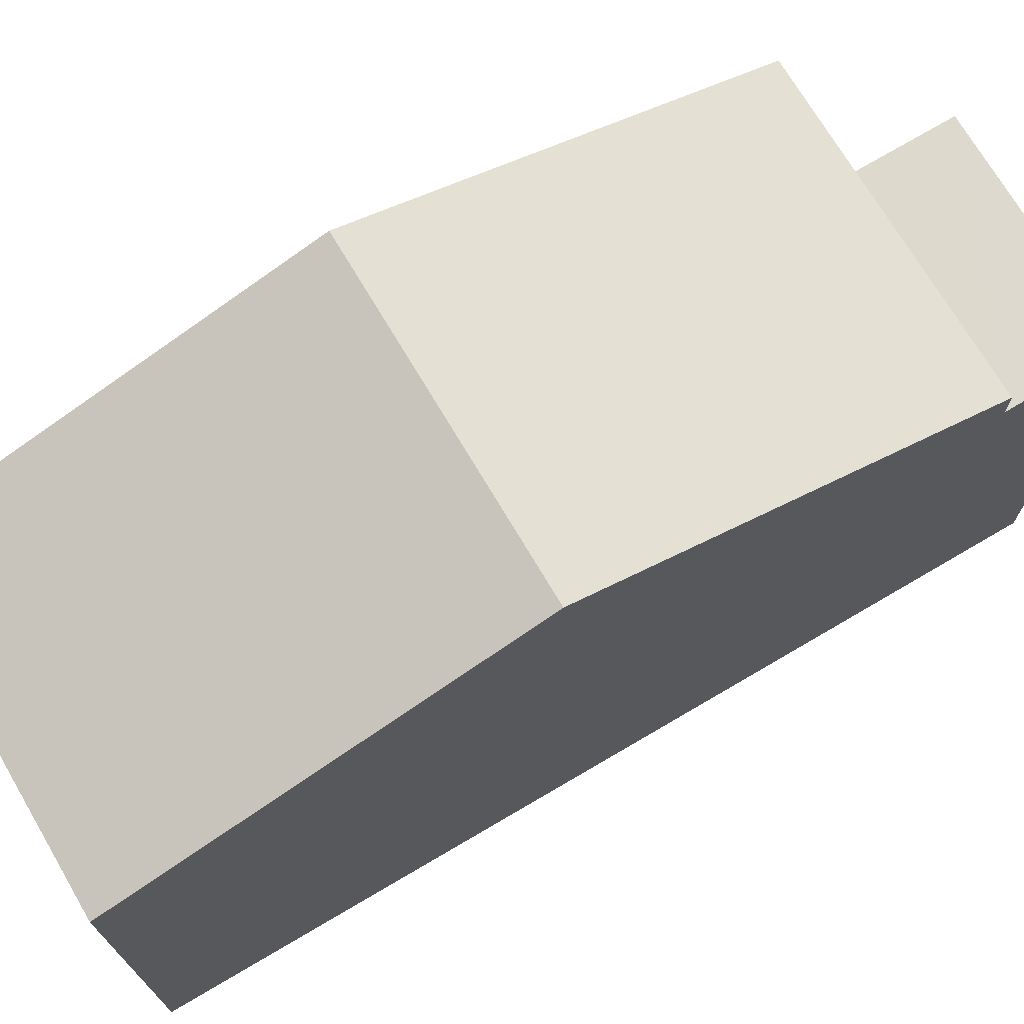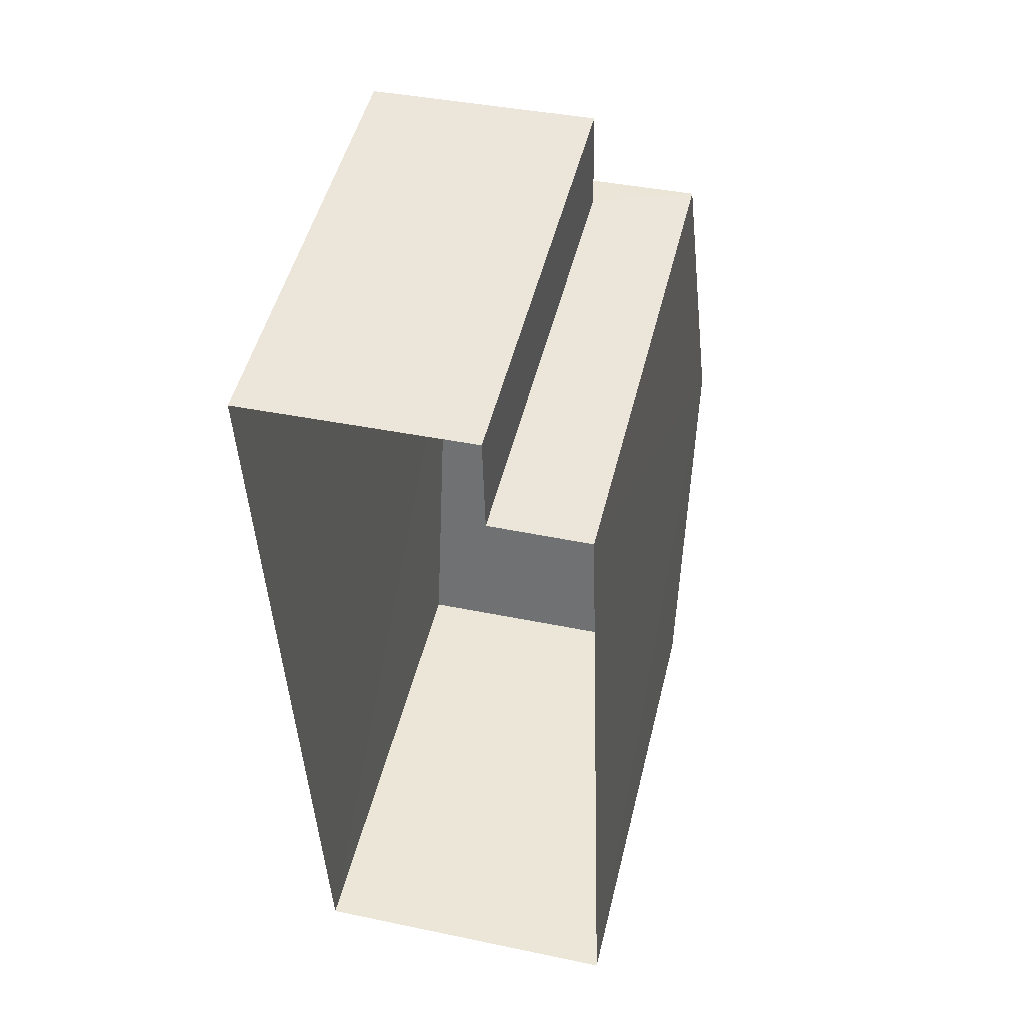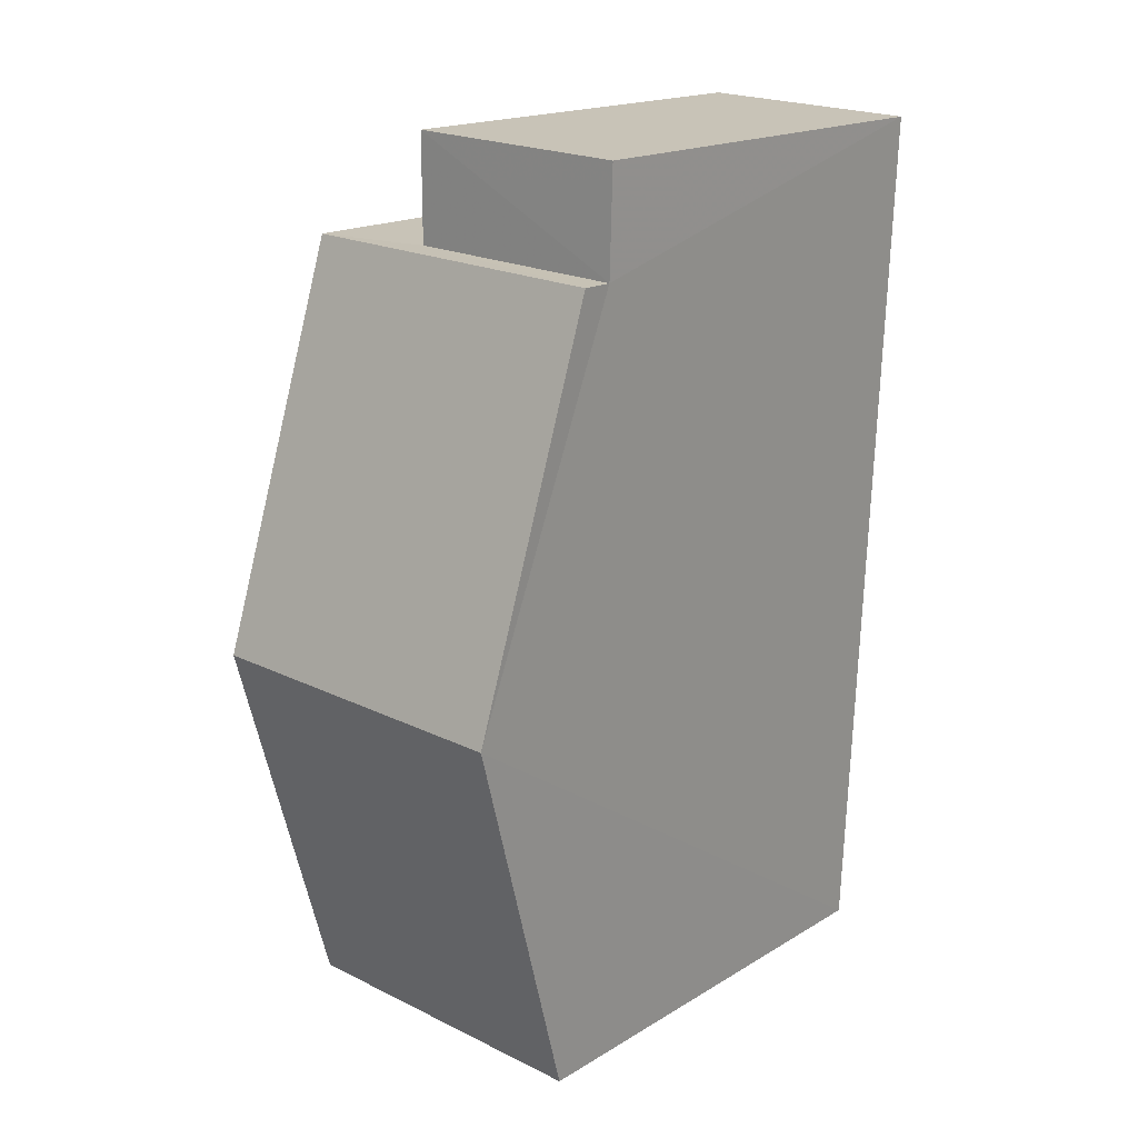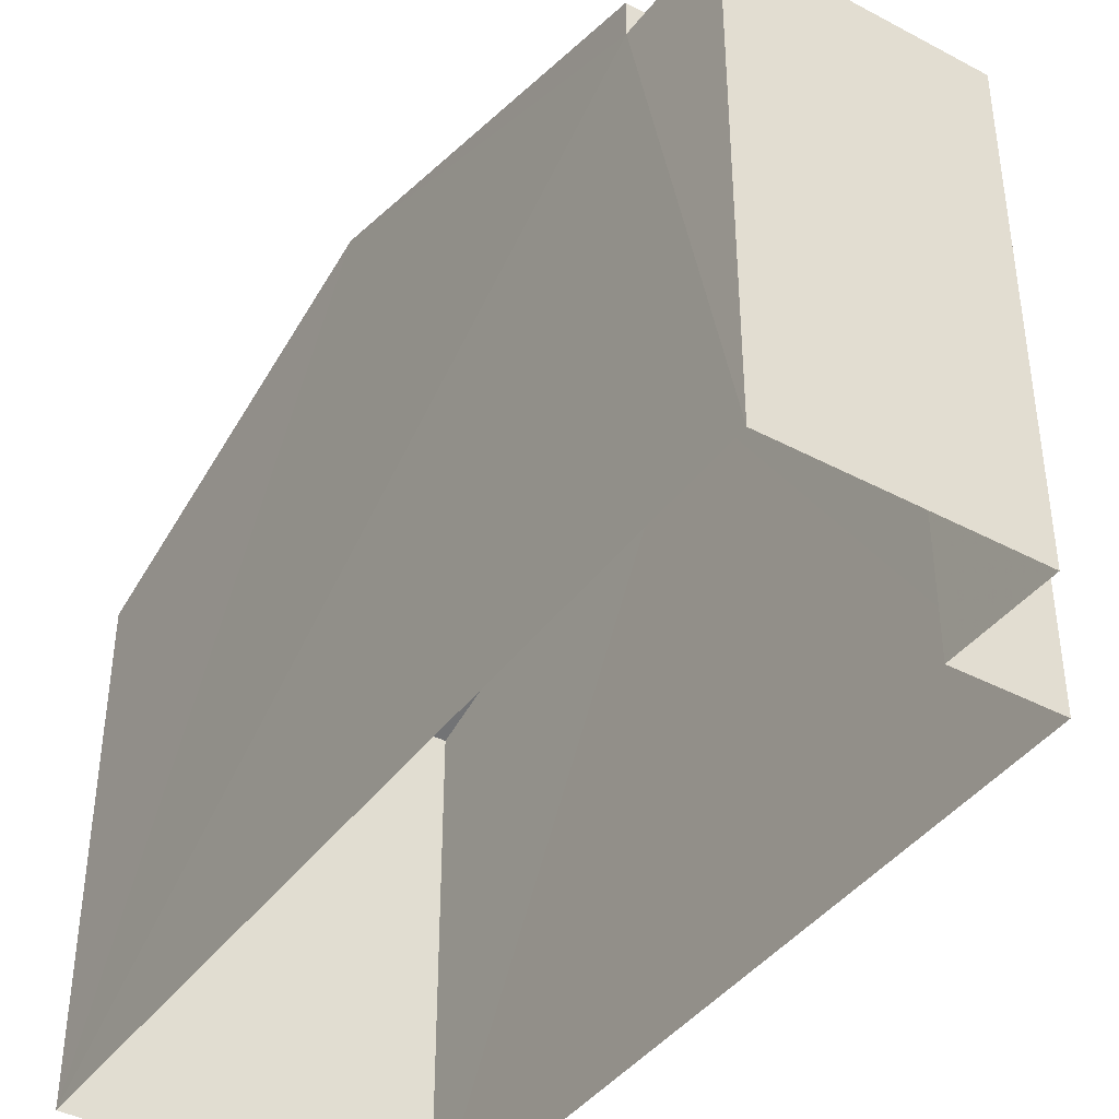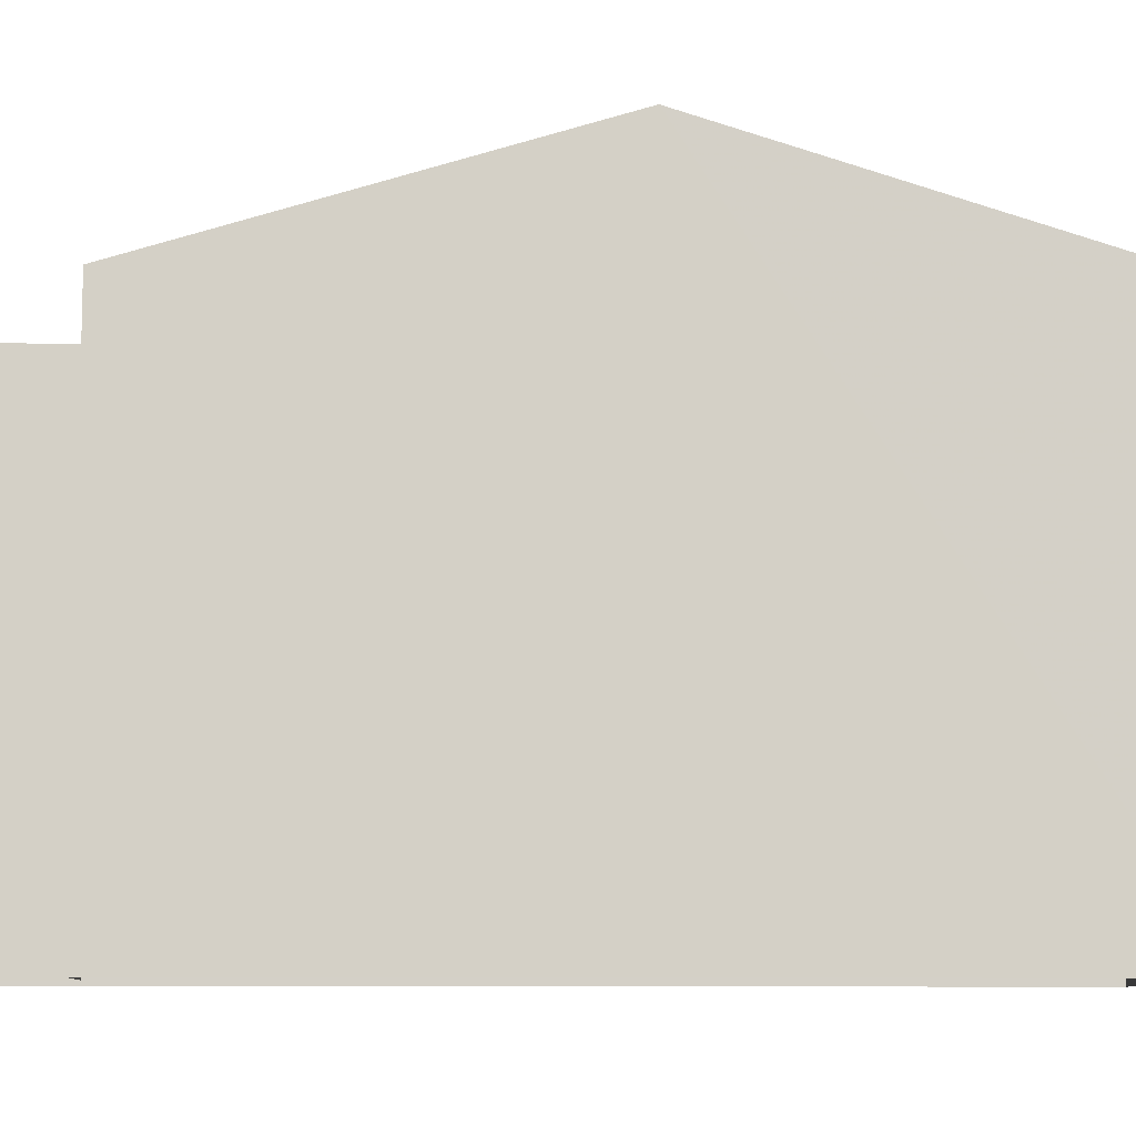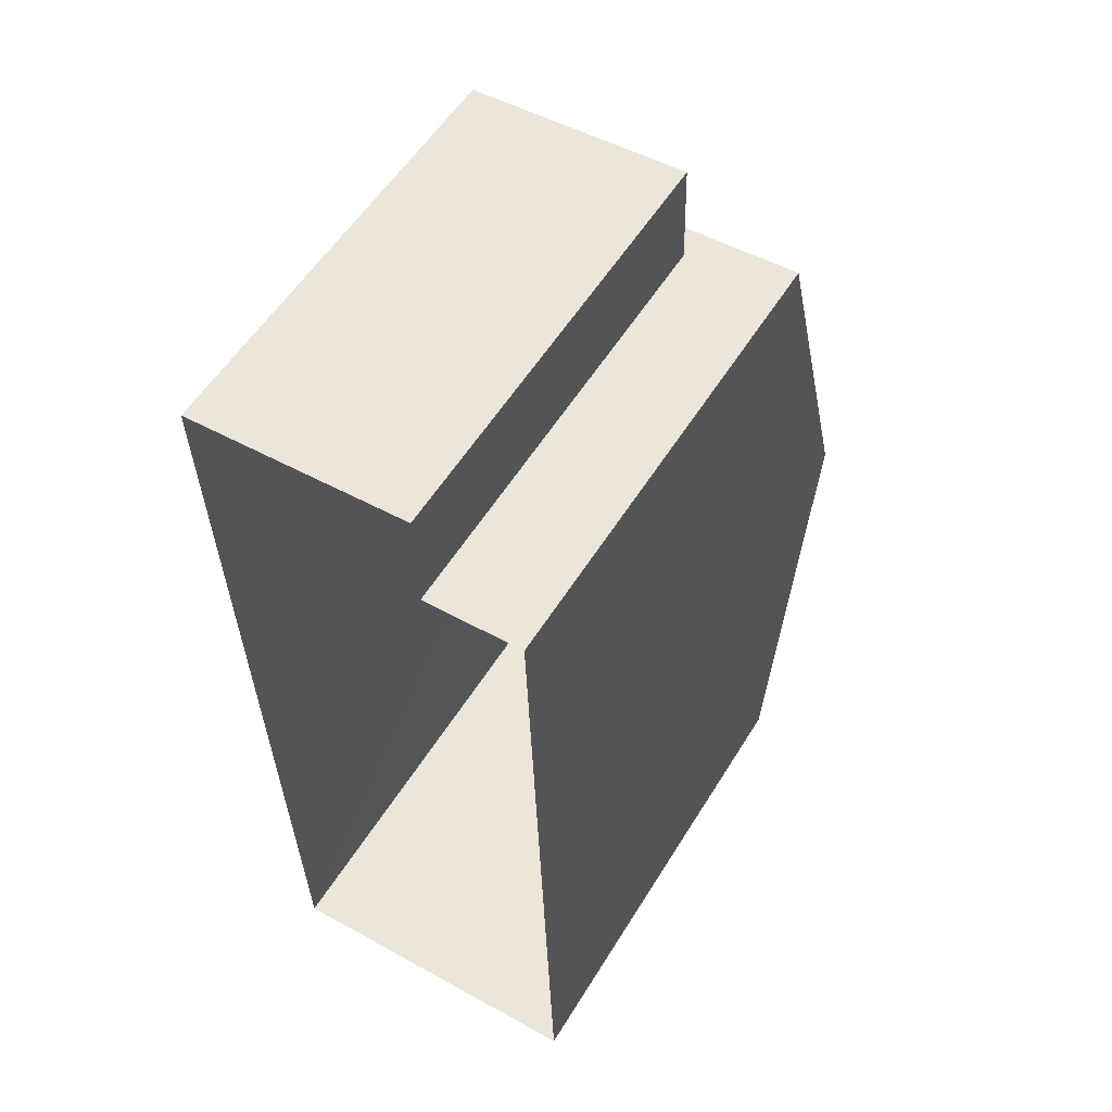
<metadata>
{"format":"obj","ext":"obj","renderer":"f3d","projection":"perspective","resolution":1024,"background":"white","views":[{"elev":72.0,"azim":57.4,"up":"+Z"},{"elev":49.9,"azim":-166.1,"up":"+Y"},{"elev":17.9,"azim":40.9,"up":"+Y"},{"elev":-40.8,"azim":145.0,"up":"+Z"},{"elev":-9.0,"azim":-94.8,"up":"+Z"},{"elev":54.9,"azim":-148.9,"up":"+Y"}]}
</metadata>
<code>
v -3.732e+05 -1.041e+05 27.5
v -3.732e+05 -1.041e+05 27.5
v -3.732e+05 -1.041e+05 27.5
v -3.732e+05 -1.041e+05 27.5
v -3.732e+05 -1.041e+05 27.5
v -3.732e+05 -1.041e+05 27.5
v -3.732e+05 -1.041e+05 35.94
v -3.732e+05 -1.041e+05 34.27
v -3.732e+05 -1.041e+05 35.94
v -3.732e+05 -1.041e+05 34.27
v -3.732e+05 -1.041e+05 34.27
v -3.732e+05 -1.041e+05 34.27
v -3.732e+05 -1.041e+05 33.82
v -3.732e+05 -1.041e+05 33.82
v -3.732e+05 -1.041e+05 33.82
v -3.732e+05 -1.041e+05 33.82
f 1 2 3
f 3 2 4
f 1 5 2
f 4 2 6
f 7 8 9
f 7 10 8
f 9 11 7
f 9 12 11
f 13 14 15
f 16 13 15
f 8 5 9
f 5 1 9
f 1 12 9
f 2 5 16
f 5 8 16
f 16 10 13
f 16 8 10
f 11 3 7
f 10 7 13
f 13 3 4
f 13 4 14
f 7 3 13
f 15 4 6
f 15 14 4
f 2 15 6
f 2 16 15
f 11 1 3
f 11 12 1

</code>
